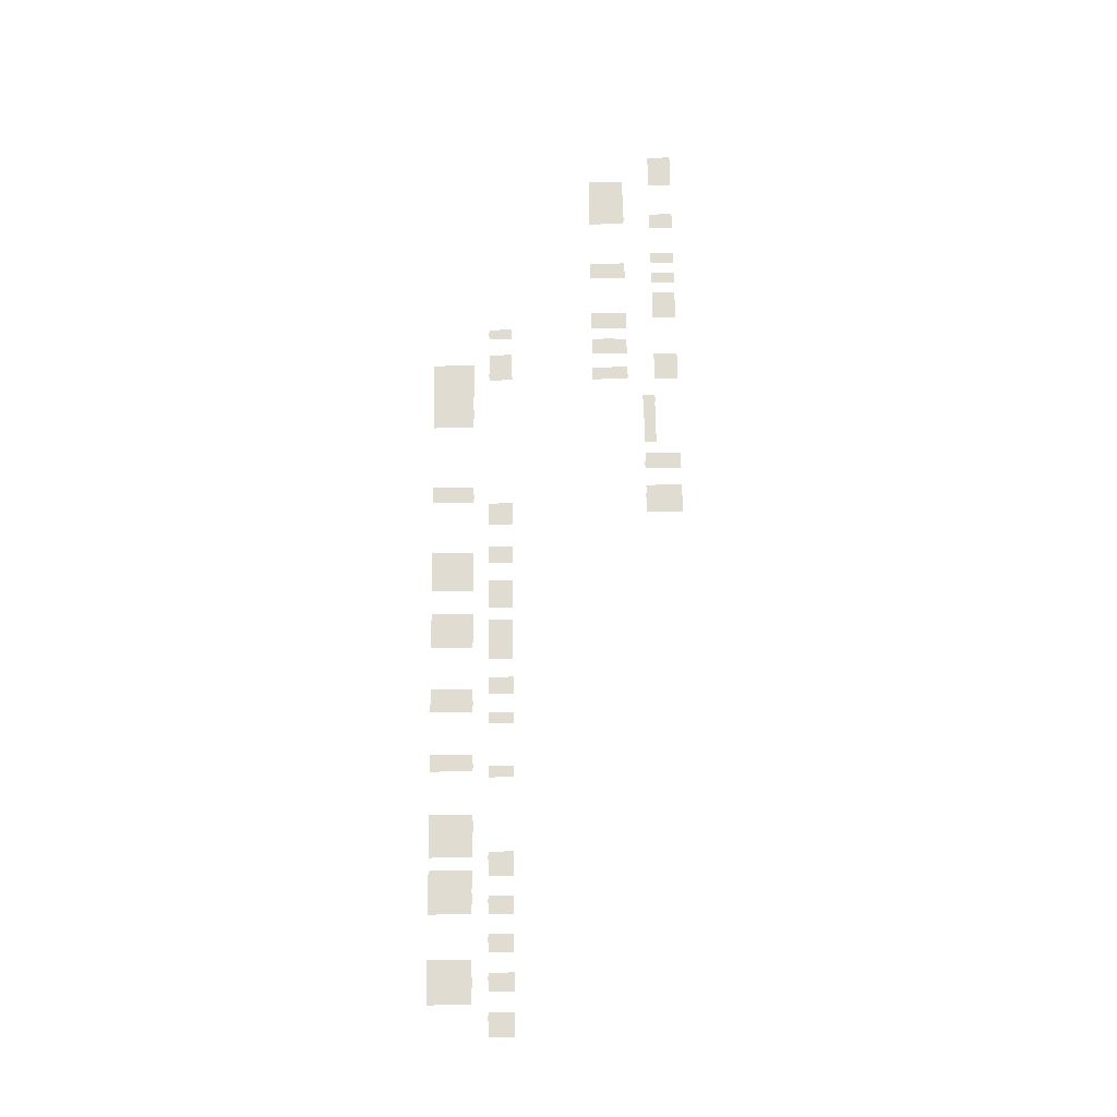
<metadata>
{"format":"obj","ext":"obj","renderer":"f3d","projection":"perspective","resolution":1024,"background":"white","views":[{"elev":69.0,"azim":-90.7,"up":"+Y"}]}
</metadata>
<code>
o 1226_498_Plane.167
v -142.2 3.3 1.621
v -143.2 3.3 1.621
v -141.5 3.3 6.821
v -141.5 3.3 1.771
v -142.2 3.3 1.771
v -143.2 3.3 1.771
v -142.2 3.3 6.821
v -143.2 3.3 6.821
v -146.4 3.3 1.771
v -146.4 3.3 6.821
f 5 7 3 4
f 1 2 6 5
f 5 6 8 7
f 8 6 9 10
o 1228_501_Plane.169
v -135.5 3.3 1.621
v -134.6 3.3 1.621
v -135.5 3.3 1.771
v -134.6 3.3 1.771
v -135.5 3.3 6.821
v -134.6 3.3 6.821
v -133.9 3.3 1.771
v -133.9 3.3 6.821
v -137.6 3.3 1.771
v -137.6 3.3 6.821
f 12 11 13 14
f 14 13 15 16
f 14 16 18 17
f 15 13 19 20
o 1230_503_Plane.171
v -127.9 3.3 1.621
v -127 3.3 1.621
v -127.9 3.3 1.771
v -127 3.3 1.771
v -127.9 3.3 6.821
v -127 3.3 6.821
v -126.3 3.3 1.771
v -126.3 3.3 6.821
v -130 3.3 1.771
v -130 3.3 6.821
f 22 21 23 24
f 24 23 25 26
f 24 26 28 27
f 25 23 29 30
o 1232_506_Plane.173
v -119.4 3.3 1.621
v -120.3 3.3 1.621
v -119.4 3.3 1.771
v -120.3 3.3 1.771
v -119.4 3.3 6.821
v -120.3 3.3 6.821
v -118.7 3.3 1.771
v -118.7 3.3 6.821
v -122.4 3.3 1.771
v -122.4 3.3 6.821
f 31 32 34 33
f 33 34 36 35
f 33 35 38 37
f 36 34 39 40
o 1234_510_Plane.175
v -111.4 3.3 1.621
v -110.5 3.3 1.621
v -111.4 3.3 1.771
v -110.5 3.3 1.771
v -111.4 3.3 6.821
v -110.5 3.3 6.821
v -109.8 3.3 1.771
v -109.8 3.3 6.821
v -114.7 3.3 1.771
v -114.7 3.3 6.821
f 42 41 43 44
f 44 43 45 46
f 44 46 48 47
f 45 43 49 50
o 1236_515_Plane.177
v -93.25 3.3 1.621
v -94.17 3.3 1.621
v -93.25 3.3 6.821
v -94.17 3.3 6.821
v -94.17 3.3 1.771
v -93.25 3.3 1.771
v -94.45 3.3 6.821
v -94.45 3.3 1.771
v -92.04 3.3 6.821
v -92.04 3.3 1.771
f 51 52 55 56
f 56 55 54 53
f 54 55 58 57
f 56 53 59 60
o 1238_520_Plane.179
v -80.8 3.3 1.621
v -81.73 3.3 1.628
v -80.8 3.3 1.764
v -81.73 3.3 1.771
v -80.8 3.3 6.814
v -81.73 3.3 6.821
v -82.98 3.3 1.771
v -82.98 3.3 6.821
v -80.66 3.3 1.764
v -80.66 3.3 6.814
f 61 62 64 63
f 63 64 66 65
f 66 64 67 68
f 63 65 70 69
o 1240_523_Plane.181
v -73.71 3.3 1.621
v -74.63 3.3 1.621
v -73.71 3.3 1.764
v -74.63 3.3 1.764
v -73.71 3.3 6.814
v -74.63 3.3 6.814
v -73.03 3.3 1.764
v -73.03 3.3 6.814
v -76.72 3.3 1.764
v -76.72 3.3 6.814
f 71 72 74 73
f 73 74 76 75
f 73 75 78 77
f 76 74 79 80
o 1242_525_Plane.183
v -67.5 3.3 1.621
v -68.42 3.3 1.621
v -61.97 3.3 1.621
v -61.05 3.3 1.621
v -67.5 3.3 1.764
v -68.42 3.3 1.764
v -61.97 3.3 1.764
v -61.05 3.3 1.764
v -67.5 3.3 6.814
v -68.42 3.3 6.814
v -61.97 3.3 6.814
v -61.05 3.3 6.814
v -60.37 3.3 1.764
v -60.37 3.3 6.814
v -69.09 3.3 1.764
v -69.09 3.3 6.814
f 84 83 87 88
f 81 82 86 85
f 88 87 91 92
f 85 86 90 89
f 88 92 94 93
f 85 89 91 87
f 90 86 95 96
o 1244_531_Plane.185
v -53.29 3.3 1.621
v -52.36 3.3 1.621
v -52.36 3.3 1.764
v -53.29 3.3 1.764
v -52.36 3.3 6.814
v -53.29 3.3 6.814
v -57.7 3.3 1.764
v -57.7 3.3 6.814
v -51.46 3.3 1.764
v -51.46 3.3 6.814
f 98 97 100 99
f 99 100 102 101
f 102 100 103 104
f 99 101 106 105
o 1246_534_Plane.187
v -46.86 3.3 1.621
v -45.94 3.3 1.621
v -46.86 3.3 1.764
v -45.94 3.3 1.764
v -46.86 3.3 6.814
v -45.94 3.3 6.814
v -43.89 3.3 1.764
v -43.89 3.3 6.814
v -47.56 3.3 1.764
v -47.56 3.3 6.814
f 108 107 109 110
f 110 109 111 112
f 110 112 114 113
f 111 109 115 116
o 1248_537_Plane.189
v -37.09 3.3 1.621
v -38.02 3.3 1.621
v -37.09 3.3 1.764
v -38.02 3.3 1.764
v -37.09 3.3 6.814
v -38.02 3.3 6.814
v -33.81 3.3 1.764
v -33.81 3.3 6.814
v -38.68 3.3 1.764
v -38.68 3.3 6.814
f 117 118 120 119
f 119 120 122 121
f 119 121 124 123
f 122 120 125 126
o 1203_545_Plane.191
v 6.647 3.3 1.616
v 7.58 3.3 1.616
v 6.647 3.3 1.764
v 7.58 3.3 1.764
v 6.647 3.3 6.814
v 7.58 3.3 6.814
v 5.963 3.3 1.764
v 5.963 3.3 6.814
v 8.306 3.3 1.764
v 8.306 3.3 6.814
f 128 127 129 130
f 130 129 131 132
f 131 129 133 134
f 130 132 136 135
o 1201_539_Plane.193
v -2.579 3.3 1.616
v -3.509 3.3 1.616
v -4.207 3.3 1.764
v -2.579 3.3 1.764
v -3.509 3.3 1.764
v -4.207 3.3 6.814
v -2.579 3.3 6.814
v 2.007 3.3 1.764
v 2.007 3.3 6.814
f 137 138 141 140
f 140 141 139 142 143
f 140 143 145 144
o 1205_180_Plane.195
v -11.58 3.3 -1.465
v -13.59 3.3 -1.465
v -13.59 3.3 -10.4
v -13.59 3.3 -1.637
v -11.58 3.3 -1.637
v -11.58 3.3 -10.4
v -15.75 3.3 -10.4
v -15.75 3.3 -1.637
v -0.5456 3.3 -1.637
v -0.5456 3.3 -10.4
f 149 150 151 148
f 147 146 150 149
f 149 148 152 153
f 151 150 154 155
o 1207_176_Plane.197
v -32.87 3.3 -1.465
v -31.95 3.3 -1.465
v -32.87 3.3 -1.637
v -31.95 3.3 -1.637
v -32.87 3.3 -10.4
v -31.95 3.3 -10.4
v -33.58 3.3 -1.637
v -33.58 3.3 -10.4
v -29.93 3.3 -1.637
v -29.93 3.3 -10.4
f 156 157 159 158
f 158 159 161 160
f 158 160 163 162
f 161 159 164 165
o 1213_532_Plane.200
v -52.85 3.3 -1.465
v -51.93 3.3 -1.465
v -53.88 3.3 -10.4
v -53.88 3.3 -1.637
v -45.24 3.3 -1.637
v -45.24 3.3 -10.4
v -52.85 3.3 -1.637
v -51.93 3.3 -1.637
v -52.85 3.3 -10.4
v -51.93 3.3 -10.4
f 172 174 168 169
f 166 167 173 172
f 172 173 175 174
f 175 173 170 171
o 1215_527_Plane.202
v -65.42 3.3 -1.465
v -64.5 3.3 -1.465
v -65.42 3.3 -1.637
v -64.5 3.3 -1.637
v -65.42 3.3 -10.4
v -64.5 3.3 -10.4
v -66.57 3.3 -1.637
v -66.57 3.3 -10.4
v -59.1 3.3 -1.637
v -59.1 3.3 -10.4
f 176 177 179 178
f 178 179 181 180
f 178 180 183 182
f 181 179 184 185
o 1217_521_Plane.204
v -79.11 3.3 -1.465
v -78.19 3.3 -1.465
v -79.11 3.3 -1.637
v -78.19 3.3 -1.637
v -79.11 3.3 -10.4
v -78.19 3.3 -10.4
v -80.52 3.3 -1.637
v -80.52 3.3 -10.4
v -75.57 3.3 -1.637
v -75.57 3.3 -10.4
f 186 187 189 188
f 188 189 191 190
f 188 190 193 192
f 191 189 194 195
o 1219_516_Plane.206
v -91.59 3.3 -1.465
v -92.5 3.3 -1.465
v -91.59 3.3 -1.637
v -92.5 3.3 -1.637
v -91.59 3.3 -10.4
v -92.5 3.3 -10.4
v -89.59 3.3 -1.637
v -89.59 3.3 -10.4
v -93.17 3.3 -1.637
v -93.17 3.3 -10.4
f 197 196 198 199
f 199 198 200 201
f 200 198 202 203
f 199 201 205 204
o 1221_512_Plane.208
v -105.7 3.3 -1.465
v -103.6 3.3 -1.465
v -105.7 3.3 -1.637
v -103.6 3.3 -1.637
v -105.7 3.3 -10.4
v -103.6 3.3 -10.4
v -102.2 3.3 -1.637
v -102.2 3.3 -10.4
v -110.9 3.3 -1.637
v -110.9 3.3 -10.4
f 206 207 209 208
f 208 209 211 210
f 211 209 212 213
f 208 210 215 214
o 1223_507_Plane.210
v -118.2 3.3 -1.465
v -120.3 3.3 -1.465
v -118.2 3.3 -1.637
v -120.3 3.3 -1.637
v -118.2 3.3 -10.4
v -120.3 3.3 -10.4
v -113.6 3.3 -1.637
v -113.6 3.3 -10.4
v -122.4 3.3 -1.637
v -122.4 3.3 -10.4
f 217 216 218 219
f 219 218 220 221
f 220 218 222 223
f 219 221 225 224
o 1225_500_Plane.212
v -136.8 3.3 -1.465
v -134.7 3.3 -1.465
v -136.8 3.3 -1.637
v -134.7 3.3 -1.637
v -136.8 3.3 -10.4
v -134.7 3.3 -10.4
v -131.3 3.3 -1.637
v -131.3 3.3 -10.4
v -140 3.3 -1.637
v -140 3.3 -10.4
f 226 227 229 228
f 228 229 231 230
f 231 229 232 233
f 228 230 235 234
o 1120_618_Plane.213
v 46.63 3.3 38.44
v 46.63 3.3 43.55
v 52.94 3.3 38.44
v 52.94 3.3 43.55
v 45.71 3.3 38.31
v 46.63 3.3 38.31
v 45.71 3.3 38.44
v 45.5 3.3 38.44
v 45.71 3.3 43.55
v 45.5 3.3 43.55
f 236 237 239 238
f 241 240 242 236
f 236 242 244 237
f 244 242 243 245
o 1118_570_Plane.215
v 35.64 3.3 38.31
v 34.7 3.3 38.31
v 35.64 3.3 38.44
v 34.7 3.3 38.44
v 35.64 3.3 43.55
v 34.7 3.3 43.55
v 37.74 3.3 38.44
v 37.74 3.3 43.55
v 34.03 3.3 38.44
v 34.03 3.3 43.55
f 246 247 249 248
f 248 249 251 250
f 248 250 253 252
f 251 249 254 255
o 1116_574_Plane.217
v 25.34 3.3 38.31
v 26.27 3.3 38.31
v 25.34 3.3 38.44
v 26.27 3.3 38.44
v 25.34 3.3 43.55
v 26.27 3.3 43.55
v 27.54 3.3 38.44
v 27.54 3.3 43.55
v 25.09 3.3 38.44
v 25.09 3.3 43.55
f 257 256 258 259
f 259 258 260 261
f 259 261 263 262
f 260 258 264 265
o 1114_577_Plane.219
v 21.16 3.3 38.31
v 20.24 3.3 38.31
v 21.16 3.3 38.44
v 20.24 3.3 38.44
v 21.16 3.3 43.55
v 20.24 3.3 43.55
v 22.43 3.3 38.44
v 22.43 3.3 43.55
v 19.99 3.3 38.44
v 19.99 3.3 43.55
f 266 267 269 268
f 268 269 271 270
f 268 270 273 272
f 271 269 274 275
o 1112_580_Plane.221
v 12.36 3.3 38.31
v 11.3 3.3 38.31
v 12.36 3.3 38.44
v 11.3 3.3 38.44
v 12.36 3.3 43.55
v 11.3 3.3 43.55
v 17.32 3.3 38.44
v 17.32 3.3 43.55
v 11.05 3.3 38.44
v 11.05 3.3 43.55
f 276 277 279 278
f 278 279 281 280
f 278 280 283 282
f 281 279 284 285
o 1110_589_Plane.223
v 1.54 3.3 38.31
v 0.6266 3.3 38.31
v 1.54 3.3 38.44
v 0.6266 3.3 38.44
v 1.54 3.3 43.55
v 0.6266 3.3 43.55
v -4.245 3.3 38.44
v -4.245 3.3 43.55
v 1.932 3.3 38.44
v 1.932 3.3 43.55
f 286 287 289 288
f 288 289 291 290
f 291 289 292 293
f 288 290 295 294
o 1107_592_Plane.224
v -18.41 3.3 35.69
v -19.5 3.3 35.69
v -9.334 3.3 35.69
v -8.296 3.3 35.69
v -8.296 3.3 35.82
v -9.334 3.3 35.82
v -19.5 3.3 35.82
v -18.41 3.3 35.82
v -19.5 3.3 38.31
v -18.88 3.3 38.31
v -19.56 3.3 35.82
v -19.56 3.3 38.31
v -8.296 3.3 38.31
v -8.901 3.3 38.31
v -8.182 3.3 35.82
v -8.182 3.3 38.31
v -9.947 3.3 38.31
v -9.947 3.3 35.82
v -17.81 3.3 35.82
v -17.81 3.3 38.31
v -18.88 3.3 38.45
v -8.901 3.3 38.45
v -9.947 3.3 38.45
v -17.81 3.3 38.45
f 309 301 313 312
f 300 308 311 310
f 315 314 303 305
f 312 313 314 315
f 300 301 309 308
f 304 302 306 307
f 303 302 304 305
f 299 298 301 300
f 296 297 302 303
f 315 305 316 319
f 309 312 318 317
o 1105_606_Plane.228
v -24.33 3.3 43.55
v -25.25 3.3 43.55
v -25.25 3.3 35.82
v -24.33 3.3 35.82
v -24.33 3.3 35.69
v -25.25 3.3 35.69
v -25.93 3.3 43.55
v -25.93 3.3 35.82
v -22.23 3.3 43.55
v -22.23 3.3 35.82
f 323 320 328 329
f 321 322 327 326
f 323 322 321 320
f 324 325 322 323
o 1103_604_Plane.230
v -32.77 3.3 35.69
v -31.87 3.3 35.69
v -29.87 3.3 43.55
v -36.15 3.3 35.82
v -36.15 3.3 43.55
v -32.77 3.3 43.55
v -31.87 3.3 43.55
v -31.87 3.3 35.82
v -32.77 3.3 35.82
v -29.87 3.3 35.82
f 337 336 332 339
f 335 338 333 334
f 337 338 335 336
f 331 330 338 337
o 1122_569_Plane.233
v 37.18 3.3 32.51
v 35.98 3.3 32.51
v 37.18 3.3 32.4
v 37.18 3.3 24.66
v 46.57 3.3 32.4
v 46.57 3.3 24.66
v 35.3 3.3 32.4
v 35.98 3.3 32.4
v 35.3 3.3 24.66
v 35.98 3.3 24.66
f 343 342 344 345
f 341 340 342 347
f 347 342 343 349
f 347 349 348 346
o 1125_576_Plane.236
v 22.89 3.3 32.51
v 21.95 3.3 32.51
v 22.89 3.3 32.4
v 21.95 3.3 32.4
v 22.89 3.3 24.66
v 21.95 3.3 24.66
v 21.27 3.3 32.4
v 21.27 3.3 24.66
v 24.98 3.3 32.4
v 24.98 3.3 24.66
f 351 350 352 353
f 353 352 354 355
f 353 355 357 356
f 354 352 358 359
o 1127_581_Plane.238
v 10.11 3.3 32.51
v 9.181 3.3 32.51
v 10.11 3.3 32.4
v 9.181 3.3 32.4
v 10.11 3.3 24.66
v 9.181 3.3 24.66
v 8.502 3.3 32.4
v 8.502 3.3 24.66
v 12.21 3.3 32.4
v 12.21 3.3 24.66
f 361 360 362 363
f 363 362 364 365
f 363 365 367 366
f 364 362 368 369
o 1129_585_Plane.241
v 3.794 3.3 32.51
v 2.88 3.3 32.51
v 3.794 3.3 32.4
v 2.88 3.3 32.4
v 3.794 3.3 24.66
v 2.88 3.3 24.66
v 5.674 3.3 32.4
v 5.674 3.3 24.66
v 2.188 3.3 32.4
v 2.188 3.3 24.66
v 2.88 3.3 29.63
v 3.794 3.3 29.63
v 5.674 3.3 29.63
v 2.188 3.3 29.63
v 5.83 3.3 24.66
v 5.83 3.3 29.63
v 3.794 3.3 27.31
v 5.674 3.3 27.31
v 2.88 3.3 27.31
v 2.188 3.3 27.31
v 5.83 3.3 27.31
v 2.88 3.3 28.23
v 2.188 3.3 28.23
v 3.794 3.3 28.23
v 5.674 3.3 28.23
v 5.83 3.3 28.23
f 371 370 372 373
f 388 386 374 375
f 381 372 376 382
f 388 375 379 389
f 373 380 383 378
f 393 381 382 394
f 373 372 381 380
f 394 382 385 395
f 377 387 390 384
f 374 386 387 377
f 391 388 389 392
f 391 393 386 388
f 380 381 393 391
f 380 391 392 383
f 387 394 395 390
f 386 393 394 387
o 1135_590_Plane.243
v -3.015 3.3 32.51
v -3.947 3.3 32.51
v -3.015 3.3 32.4
v -3.947 3.3 32.4
v -3.015 3.3 24.66
v -3.947 3.3 24.66
v -1.27 3.3 32.4
v -1.27 3.3 24.66
v -4.208 3.3 32.4
v -4.208 3.3 24.66
f 397 396 398 399
f 399 398 400 401
f 400 398 402 403
f 399 401 405 404

</code>
